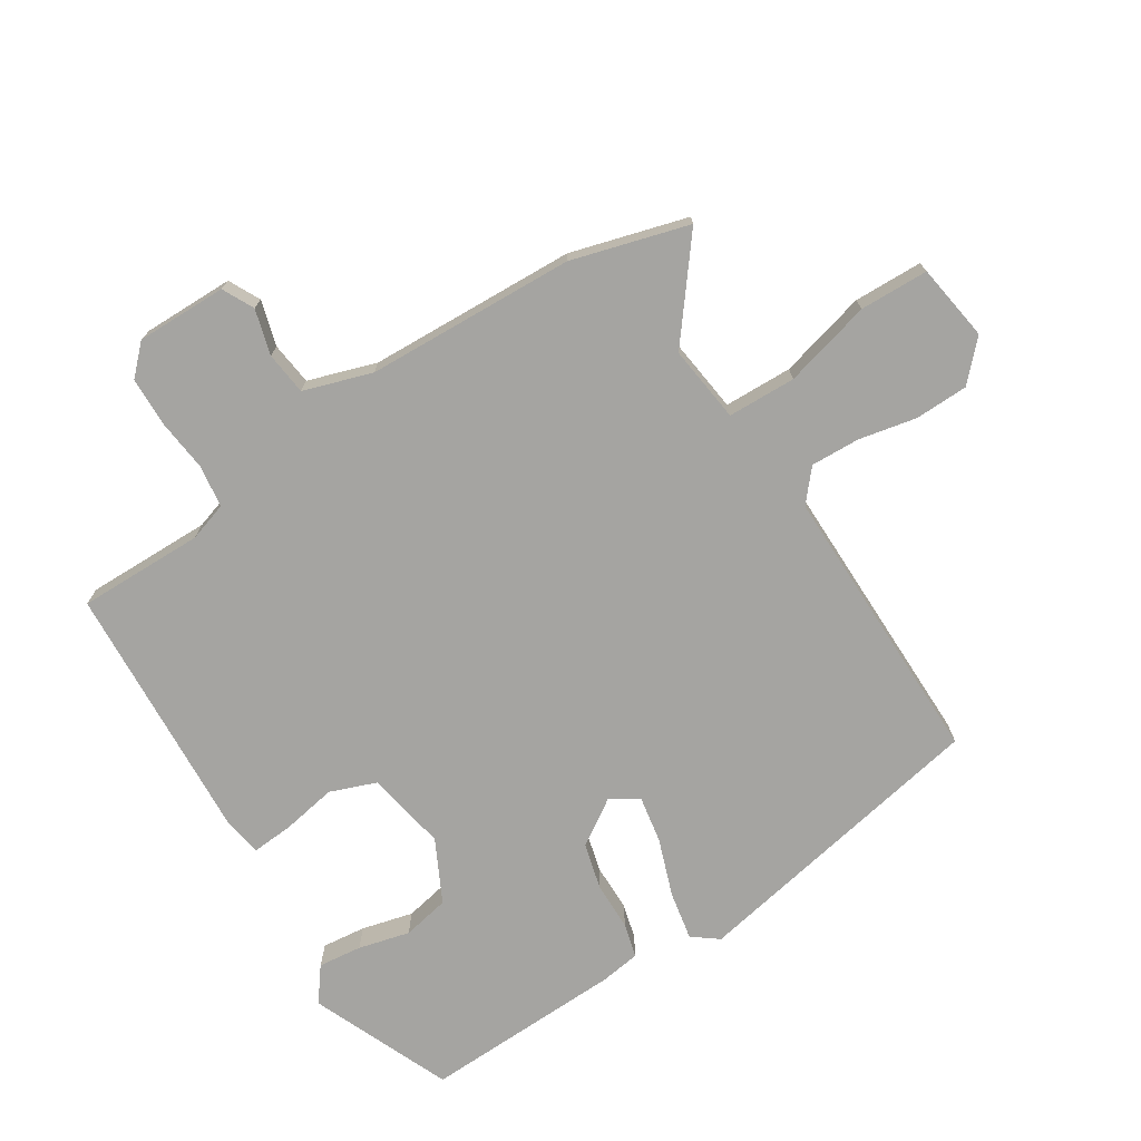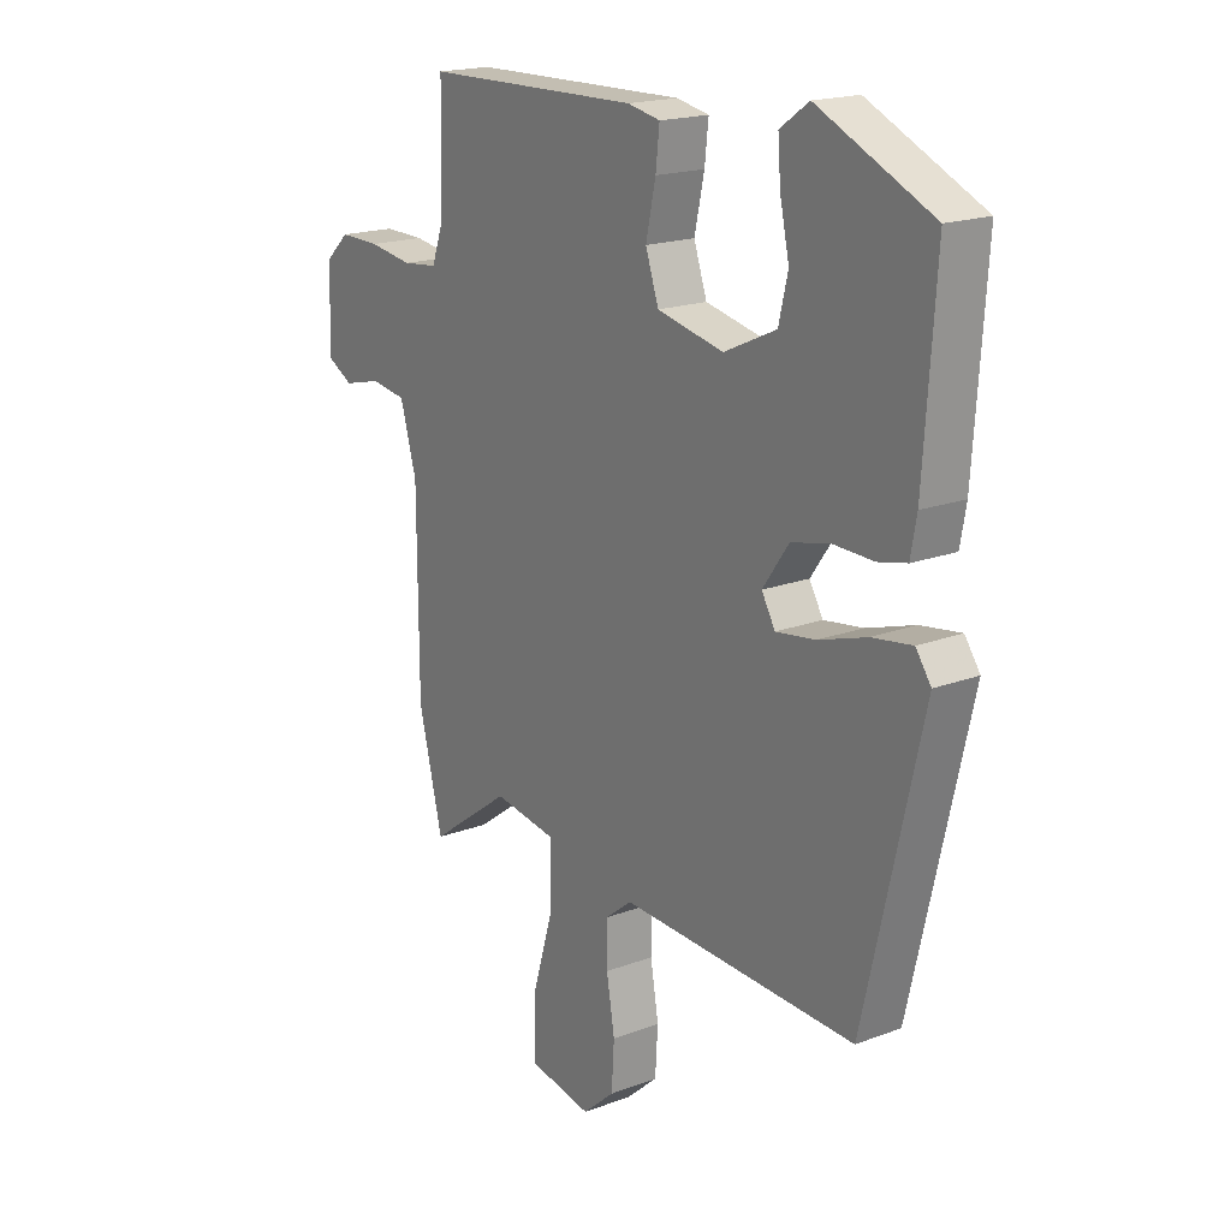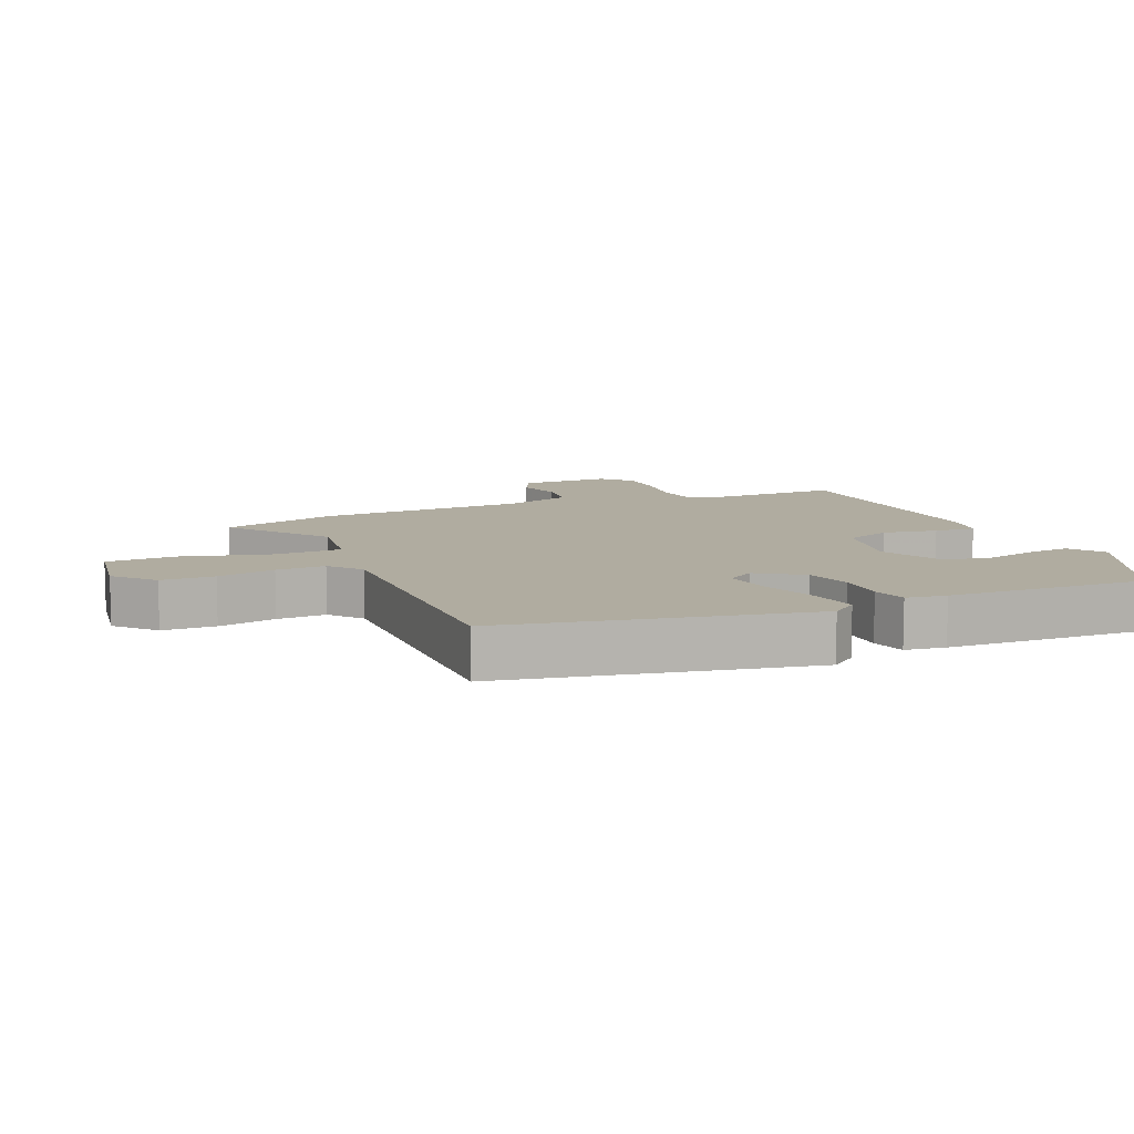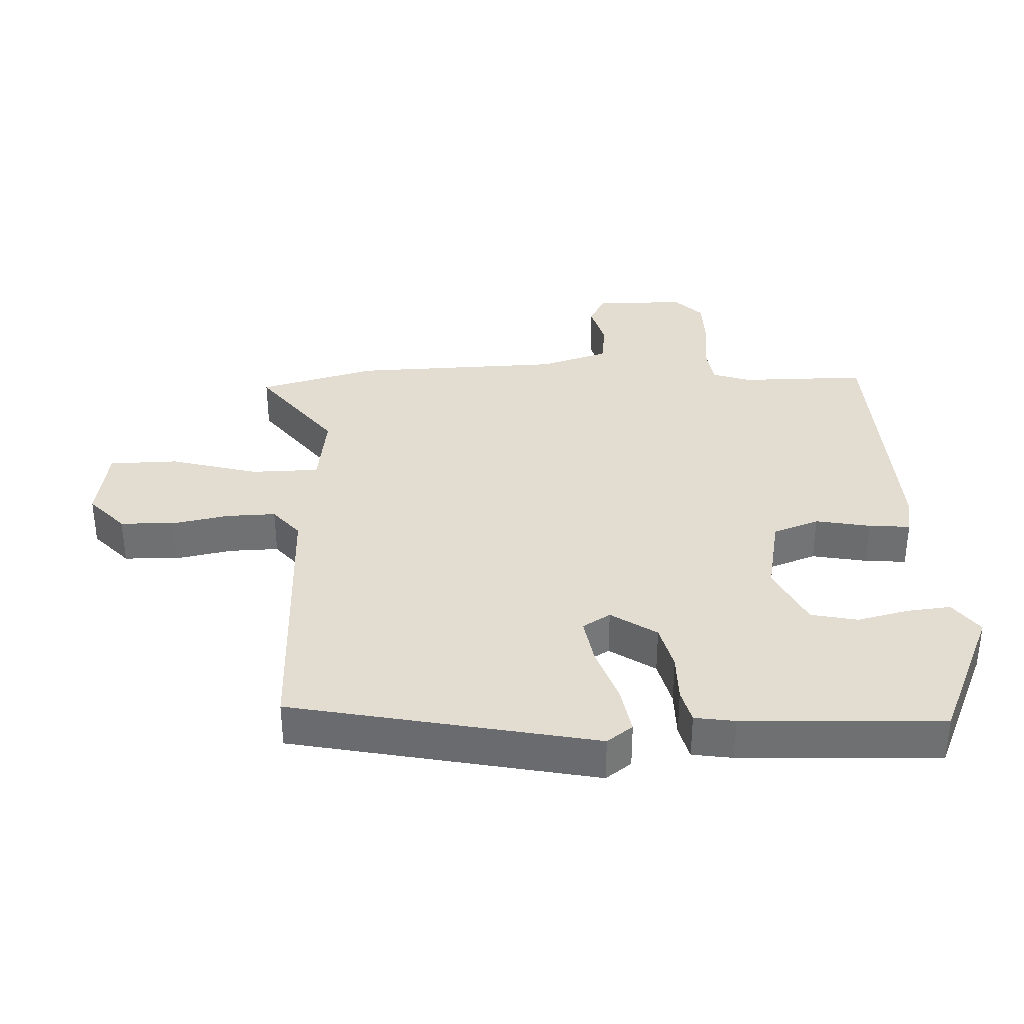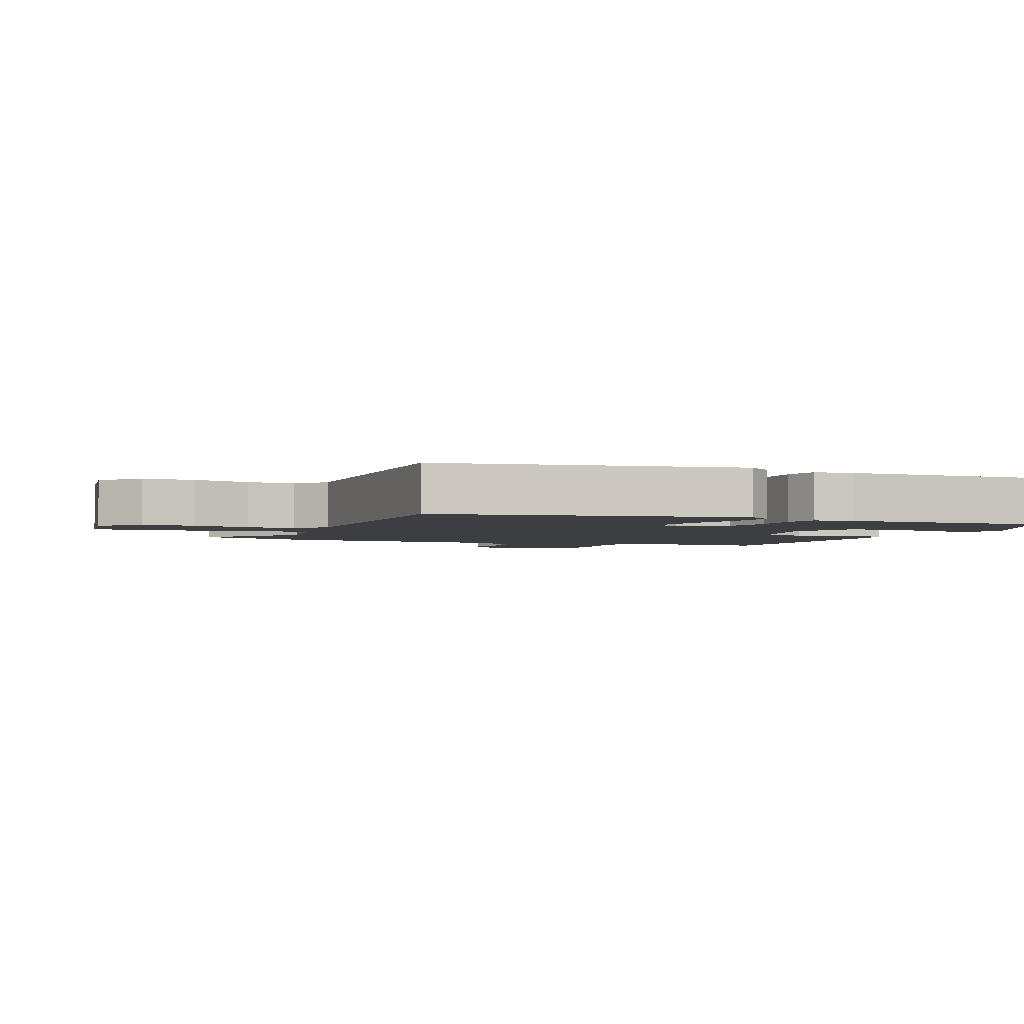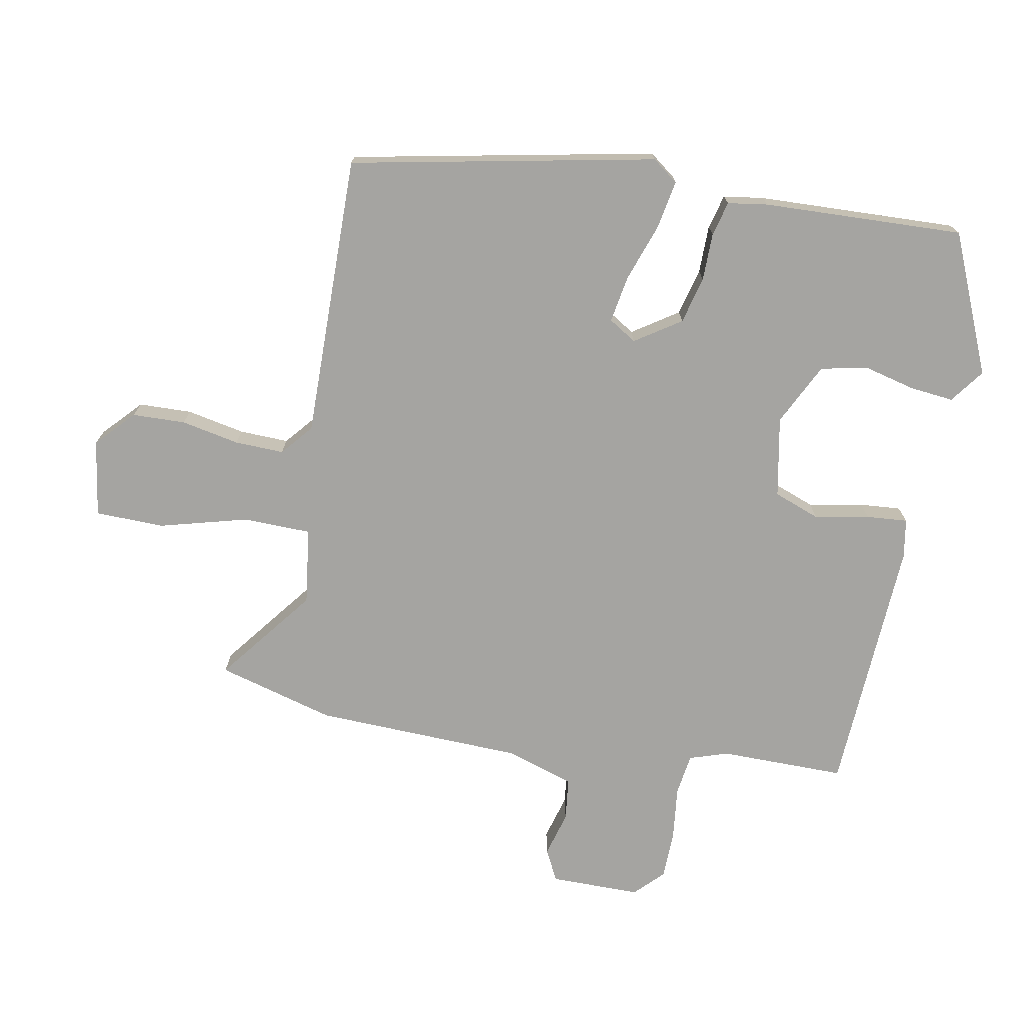
<metadata>
{"format":"obj","ext":"obj","renderer":"f3d","projection":"perspective","resolution":1024,"background":"white","views":[{"elev":-73.4,"azim":120.3,"up":"+Y"},{"elev":18.5,"azim":-125.9,"up":"+Z"},{"elev":10.0,"azim":-114.8,"up":"+Y"},{"elev":35.2,"azim":-93.8,"up":"+Y"},{"elev":-3.0,"azim":-114.3,"up":"+Y"},{"elev":-73.3,"azim":-102.3,"up":"+Y"}]}
</metadata>
<code>
v -0.389 0.07 -0.522
v -0.495 0.07 -0.061
v -0.467 0.07 -0.021
v -0.393 0.07 -0.032
v -0.304 0.07 -0.06
v -0.232 0.07 -0.07
v -0.207 0.07 -0.027
v -0.255 0.07 0.041
v -0.327 0.07 0.057
v -0.4 0.07 0.055
v -0.453 0.07 0.067
v -0.464 0.07 0.128
v -0.485 0.07 0.433
v -0.275 0.07 0.531
v -0.222 0.07 0.494
v -0.227 0.07 0.427
v -0.244 0.07 0.348
v -0.227 0.07 0.277
v -0.131 0.07 0.233
v -0.009 0.07 0.26
v 0.015 0.07 0.331
v -0.003 0.07 0.414
v -0.01 0.07 0.477
v 0.05 0.07 0.489
v 0.447 0.07 0.481
v 0.452 0.07 0.289
v 0.473 0.07 0.231
v 0.537 0.07 0.224
v 0.618 0.07 0.236
v 0.693 0.07 0.237
v 0.737 0.07 0.196
v 0.741 0.07 0.058
v 0.694 0.07 0.032
v 0.624 0.07 0.049
v 0.559 0.07 0.039
v 0.529 0.07 -0.066
v 0.528 0.07 -0.385
v 0.484 0.07 -0.565
v 0.334 0.07 -0.456
v 0.217 0.07 -0.475
v 0.218 0.07 -0.579
v 0.258 0.07 -0.712
v 0.259 0.07 -0.817
v 0.142 0.07 -0.839
v 0.083 0.07 -0.787
v 0.078 0.07 -0.706
v 0.093 0.07 -0.617
v 0.093 0.07 -0.542
v 0.044 0.07 -0.503
v -0.389 0 -0.522
v -0.495 0 -0.061
v -0.467 0 -0.021
v -0.393 0 -0.032
v -0.304 0 -0.06
v -0.232 0 -0.07
v -0.207 0 -0.027
v -0.255 0 0.041
v -0.327 0 0.057
v -0.4 0 0.055
v -0.453 0 0.067
v -0.464 0 0.128
v -0.485 0 0.433
v -0.275 0 0.531
v -0.222 0 0.494
v -0.227 0 0.427
v -0.244 0 0.348
v -0.227 0 0.277
v -0.131 0 0.233
v -0.009 0 0.26
v 0.015 0 0.331
v -0.003 0 0.414
v -0.01 0 0.477
v 0.05 0 0.489
v 0.447 0 0.481
v 0.452 0 0.289
v 0.473 0 0.231
v 0.537 0 0.224
v 0.618 0 0.236
v 0.693 0 0.237
v 0.737 0 0.196
v 0.741 0 0.058
v 0.694 0 0.032
v 0.624 0 0.049
v 0.559 0 0.039
v 0.529 0 -0.066
v 0.528 0 -0.385
v 0.484 0 -0.565
v 0.334 0 -0.456
v 0.217 0 -0.475
v 0.218 0 -0.579
v 0.258 0 -0.712
v 0.259 0 -0.817
v 0.142 0 -0.839
v 0.083 0 -0.787
v 0.078 0 -0.706
v 0.093 0 -0.617
v 0.093 0 -0.542
v 0.044 0 -0.503
f 45 46 47
f 44 45 47
f 43 44 47
f 42 43 47
f 41 42 47
f 40 41 47 48
f 36 37 38 39
f 35 36 39 40
f 32 33 34
f 31 32 34
f 30 31 34
f 29 30 34
f 28 29 34
f 27 28 34 35
f 24 25 26
f 23 24 26
f 22 23 26
f 21 22 26
f 20 21 26 27
f 40 48 49
f 35 40 49
f 27 35 49
f 20 27 49
f 19 20 49
f 15 16 17
f 14 15 17
f 13 14 17
f 12 13 17
f 11 12 17
f 10 11 17
f 9 10 17
f 3 4 5
f 2 3 5
f 1 2 5
f 49 1 5
f 49 5 6
f 18 19 49
f 8 9 17 18
f 7 8 18
f 7 18 49
f 6 7 49
f 96 95 94
f 96 94 93
f 96 93 92
f 96 92 91
f 96 91 90
f 97 96 90 89
f 88 87 86 85
f 89 88 85 84
f 83 82 81
f 83 81 80
f 83 80 79
f 83 79 78
f 83 78 77
f 84 83 77 76
f 75 74 73
f 75 73 72
f 75 72 71
f 75 71 70
f 76 75 70 69
f 98 97 89
f 98 89 84
f 98 84 76
f 98 76 69
f 98 69 68
f 66 65 64
f 66 64 63
f 66 63 62
f 66 62 61
f 66 61 60
f 66 60 59
f 66 59 58
f 54 53 52
f 54 52 51
f 54 51 50
f 54 50 98
f 55 54 98
f 98 68 67
f 67 66 58 57
f 67 57 56
f 98 67 56
f 98 56 55
f 1 50 51 2
f 2 51 52 3
f 3 52 53 4
f 4 53 54 5
f 5 54 55 6
f 6 55 56 7
f 7 56 57 8
f 8 57 58 9
f 9 58 59 10
f 10 59 60 11
f 11 60 61 12
f 12 61 62 13
f 13 62 63 14
f 14 63 64 15
f 15 64 65 16
f 16 65 66 17
f 17 66 67 18
f 18 67 68 19
f 19 68 69 20
f 20 69 70 21
f 21 70 71 22
f 22 71 72 23
f 23 72 73 24
f 24 73 74 25
f 25 74 75 26
f 26 75 76 27
f 27 76 77 28
f 28 77 78 29
f 29 78 79 30
f 30 79 80 31
f 31 80 81 32
f 32 81 82 33
f 33 82 83 34
f 34 83 84 35
f 35 84 85 36
f 36 85 86 37
f 37 86 87 38
f 38 87 88 39
f 39 88 89 40
f 40 89 90 41
f 41 90 91 42
f 42 91 92 43
f 43 92 93 44
f 44 93 94 45
f 45 94 95 46
f 46 95 96 47
f 47 96 97 48
f 48 97 98 49
f 49 98 50 1

</code>
